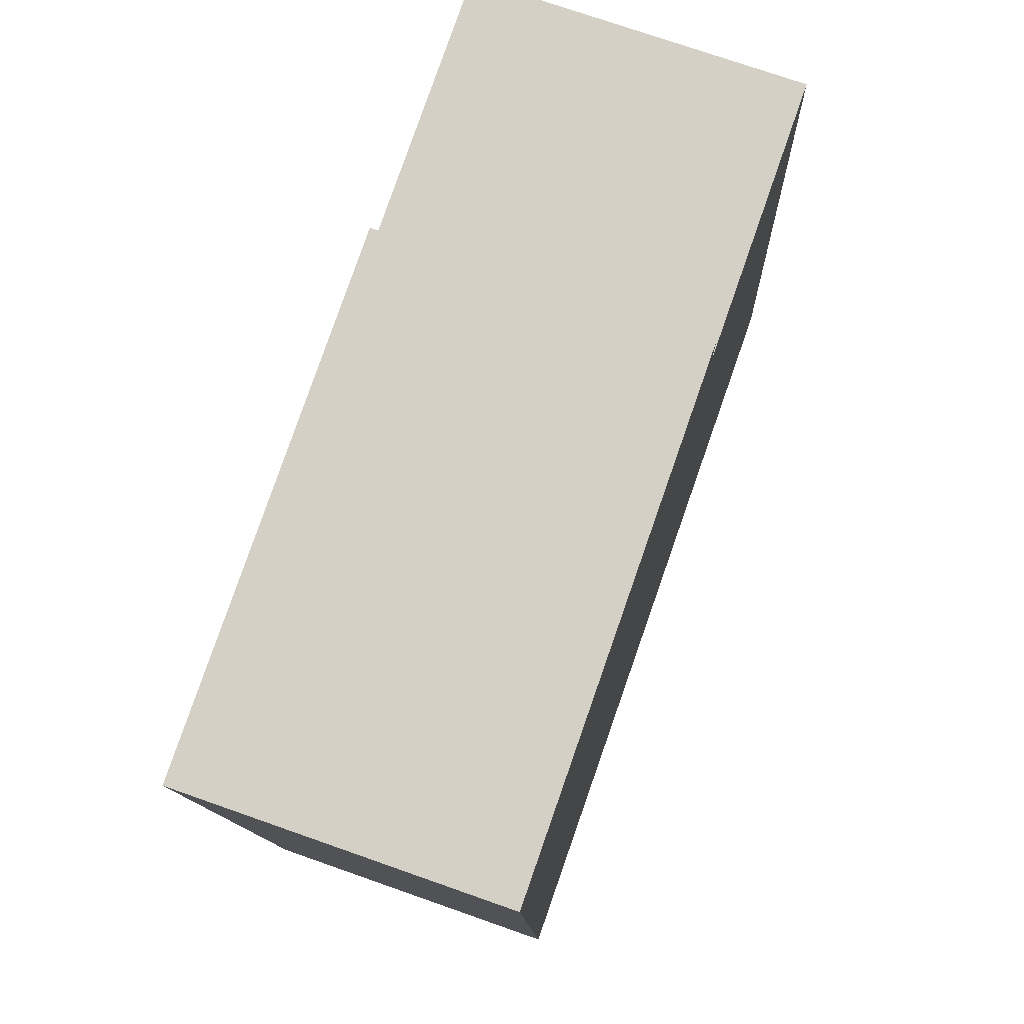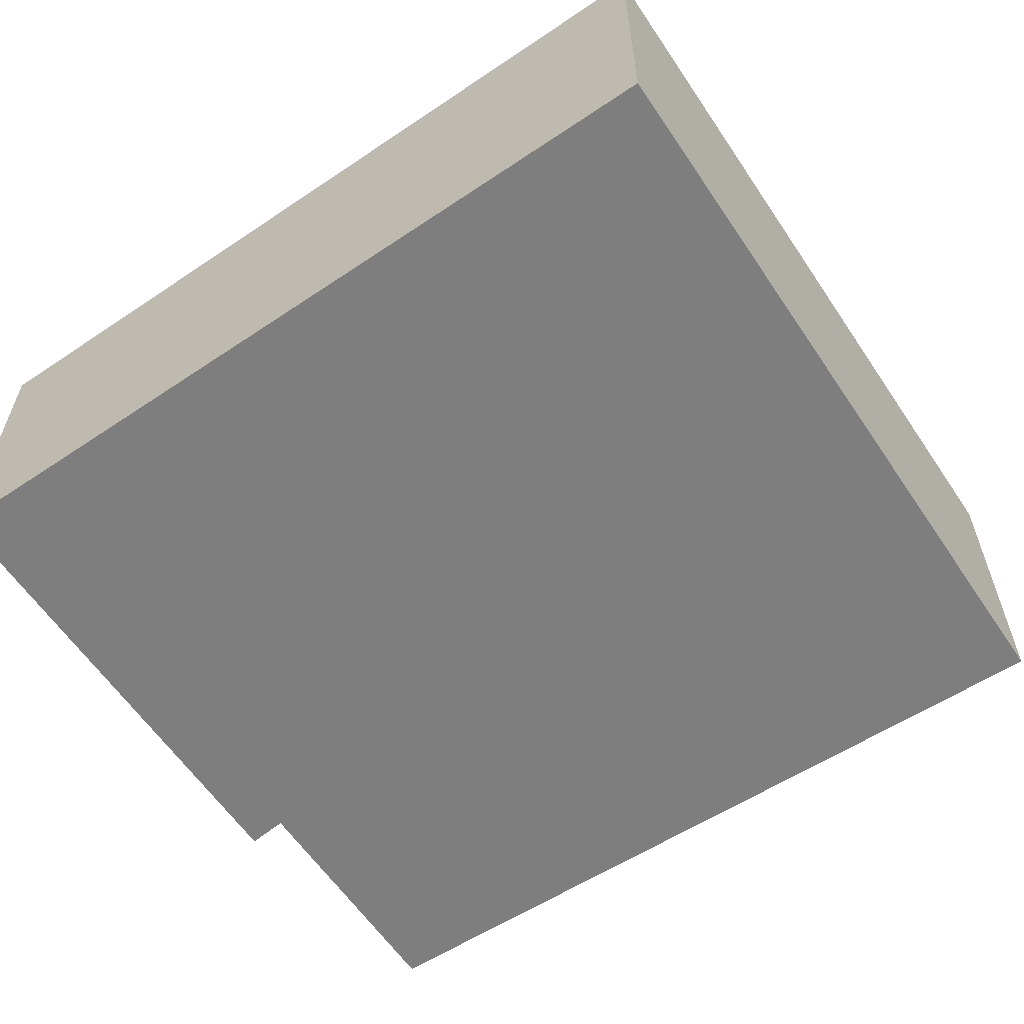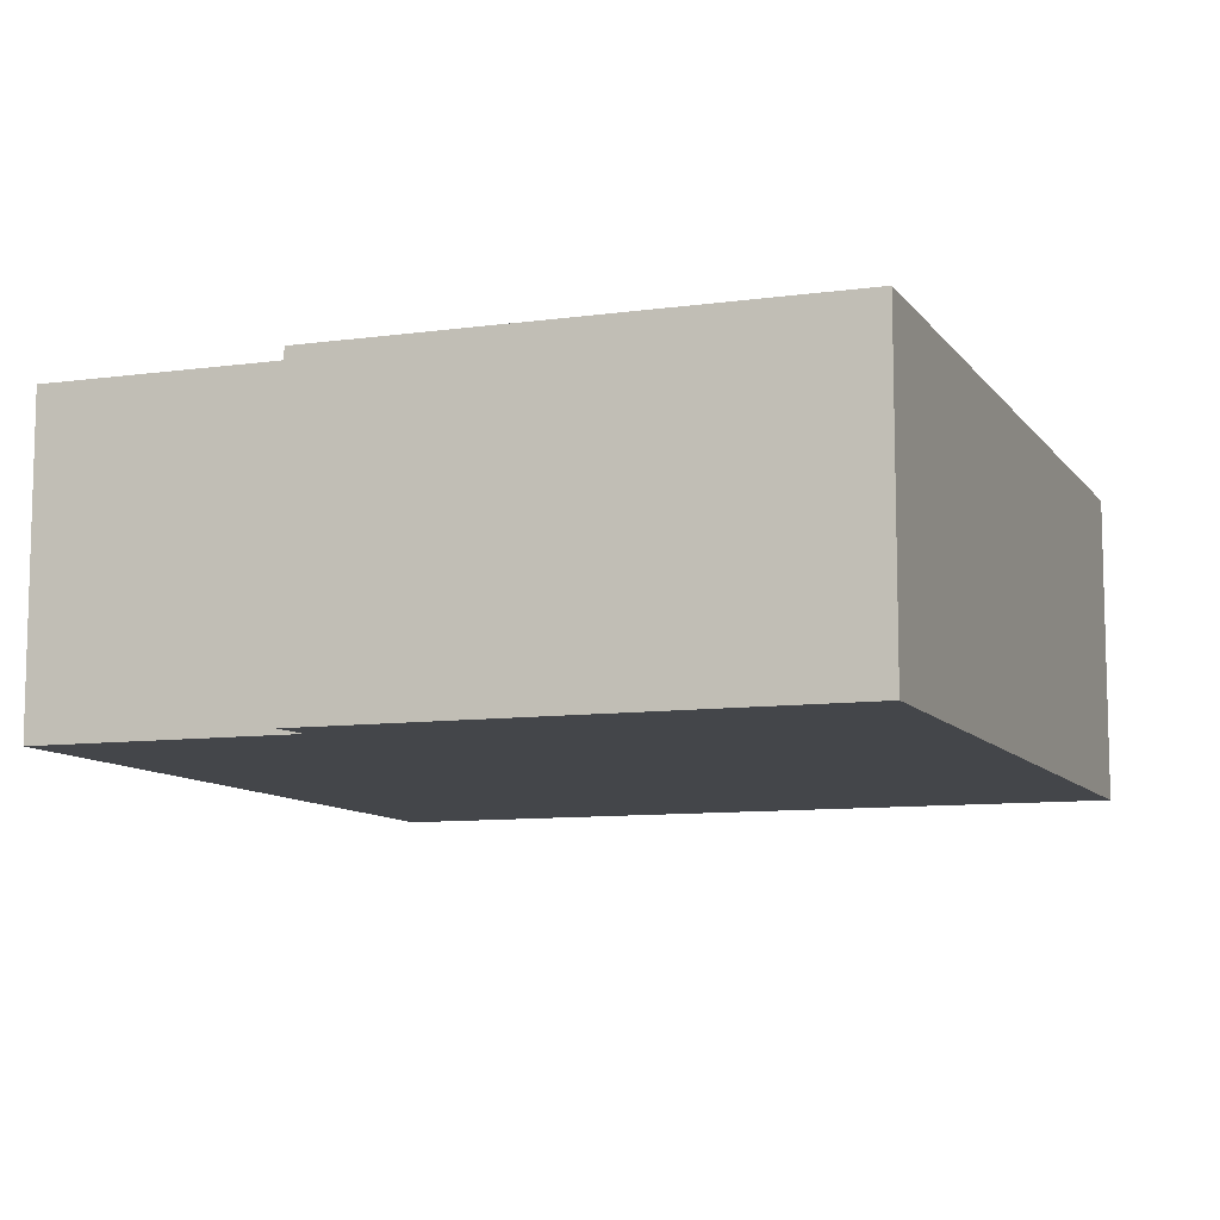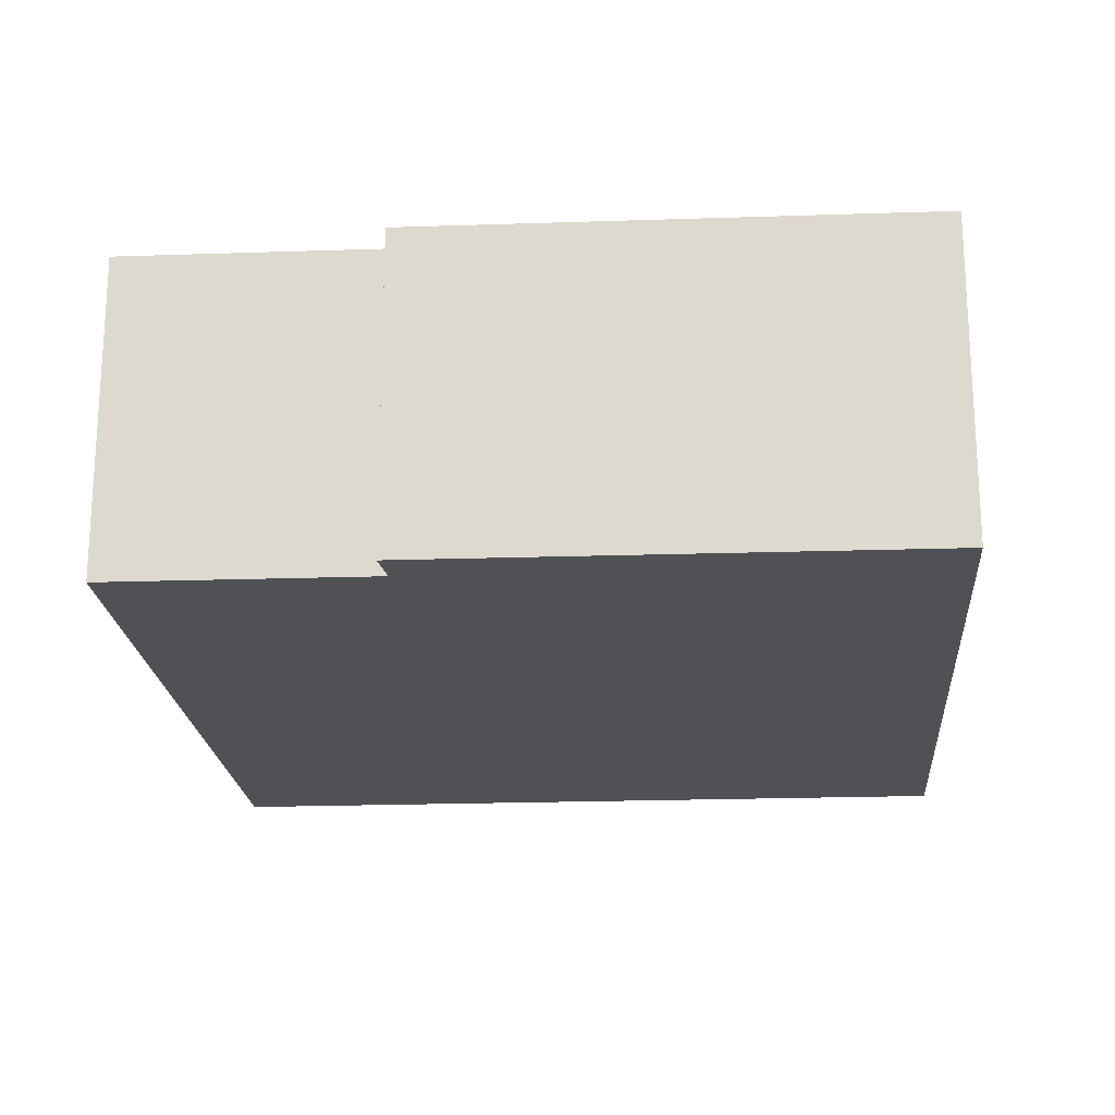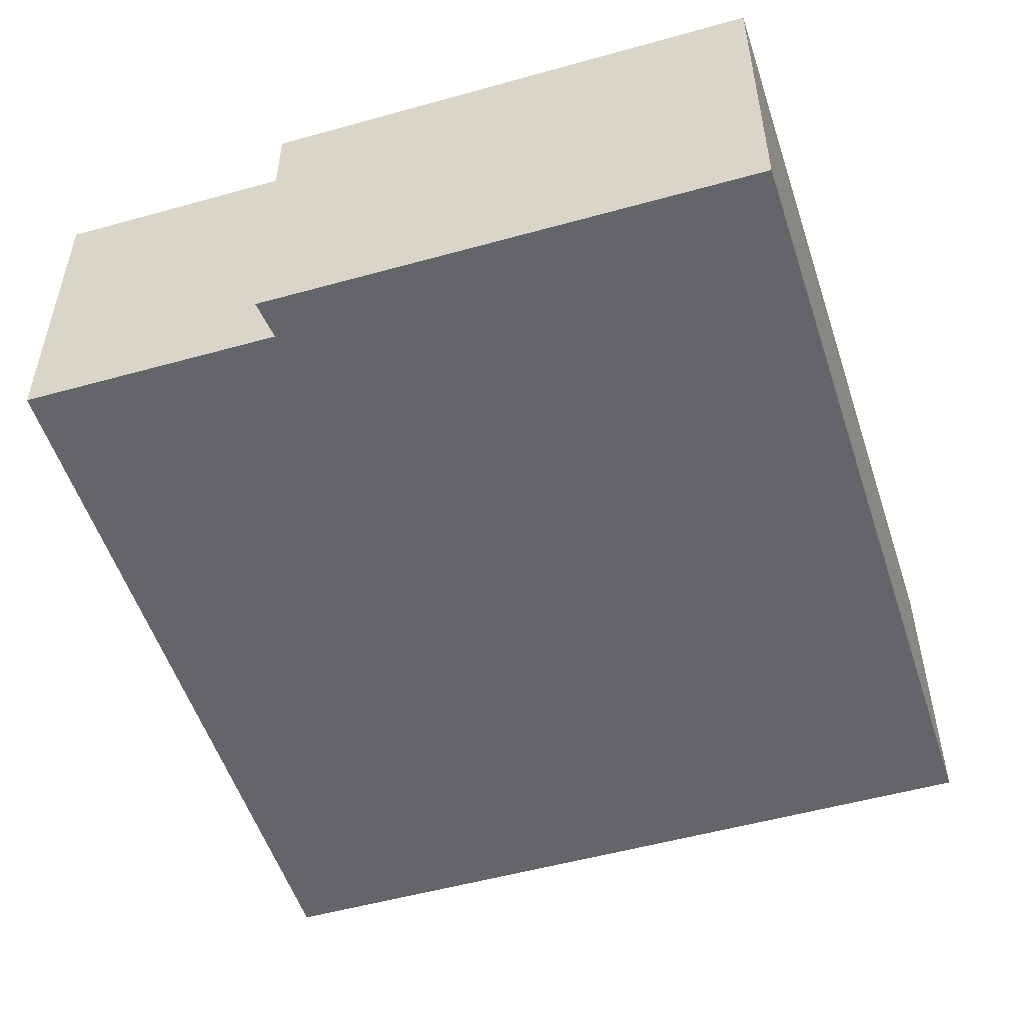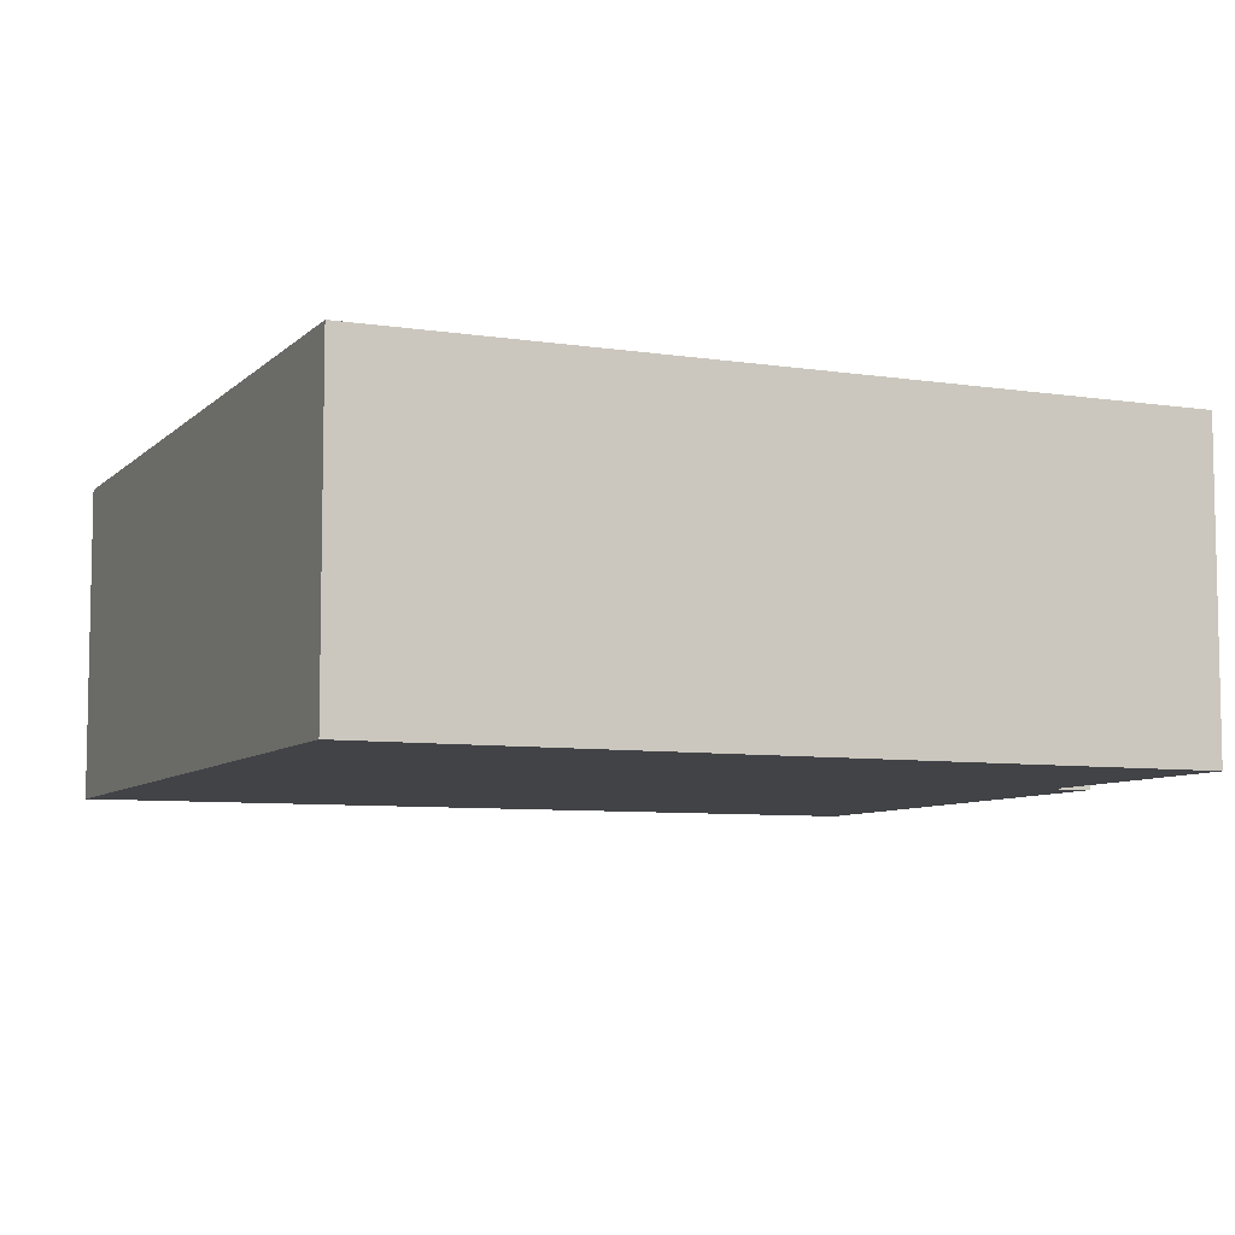
<metadata>
{"format":"obj","ext":"obj","renderer":"f3d","projection":"perspective","resolution":1024,"background":"white","views":[{"elev":73.7,"azim":109.4,"up":"+Z"},{"elev":-59.5,"azim":129.7,"up":"+Y"},{"elev":-9.5,"azim":26.1,"up":"+Y"},{"elev":-19.9,"azim":9.9,"up":"+Y"},{"elev":-51.5,"azim":23.2,"up":"+Y"},{"elev":-7.4,"azim":-107.6,"up":"+Y"}]}
</metadata>
<code>
v  6.57 2.417 5.807
v  2.695 2.417 5.928
v  2.692 2.417 6.242
v  0 2.417 1.48e-16
v  0.685 2.417 6.152
v  6.034 2.417 -0.342
v  6.009 2.417 -0.633
v  2.692 -3.822e-16 6.242
v  6.57 -3.556e-16 5.807
v  0.685 -3.767e-16 6.152
v  2.695 -3.63e-16 5.928
v  6.034 2.094e-17 -0.342
v  6.009 3.876e-17 -0.633
v  0 0 0
g defaultobject
f 1 2 3
f 2 4 5
f 4 2 1
f 4 1 6
f 4 6 7
f 8 1 3
f 1 8 9
f 10 2 5
f 2 10 11
f 9 6 1
f 6 9 12
f 6 12 7
f 7 12 13
f 13 4 7
f 4 13 14
f 14 5 4
f 5 14 10
f 11 3 2
f 3 11 8
f 8 11 9
f 12 14 13
f 14 12 9
f 14 9 11
f 14 11 10

</code>
